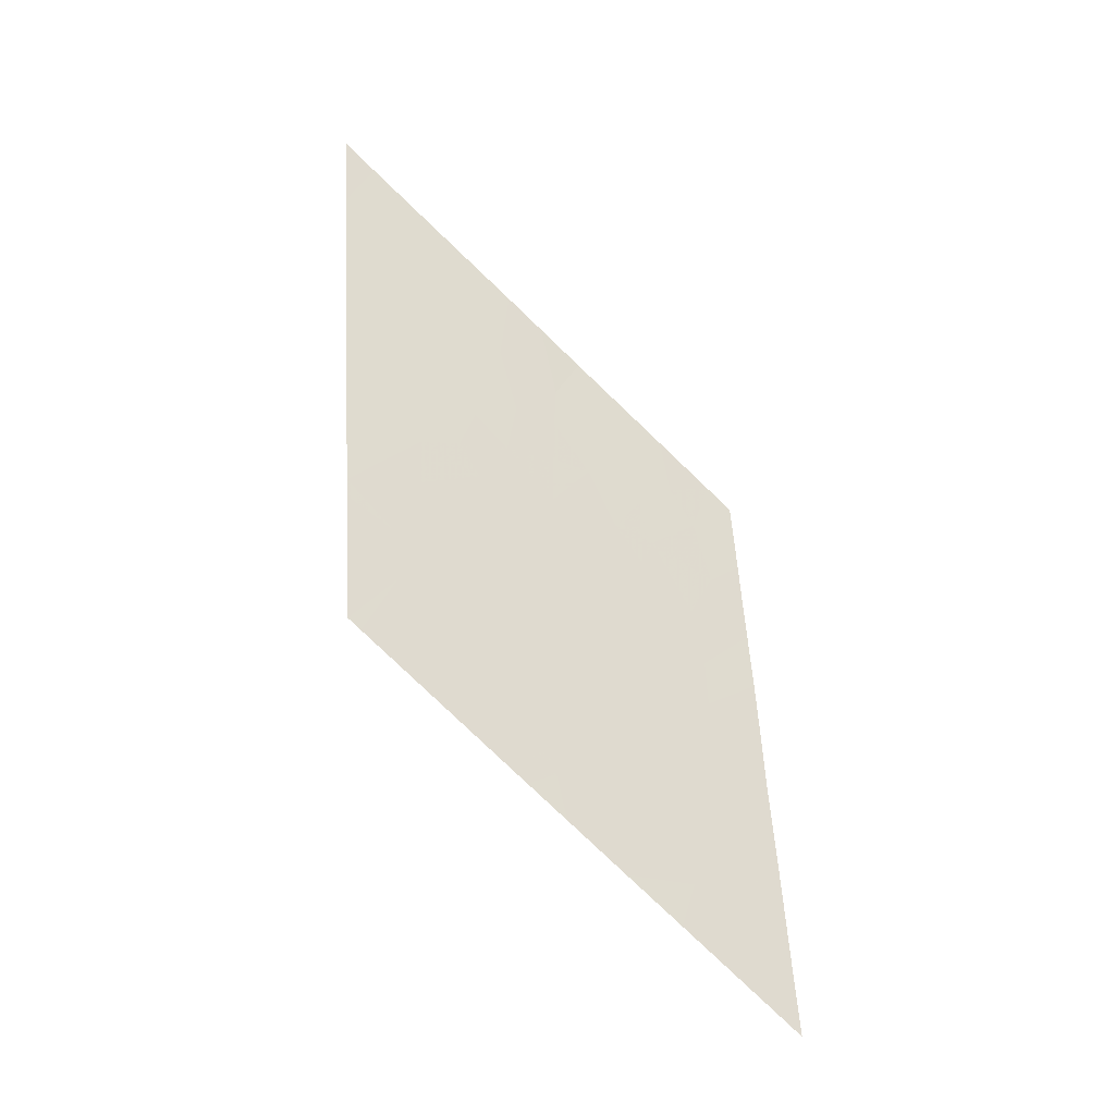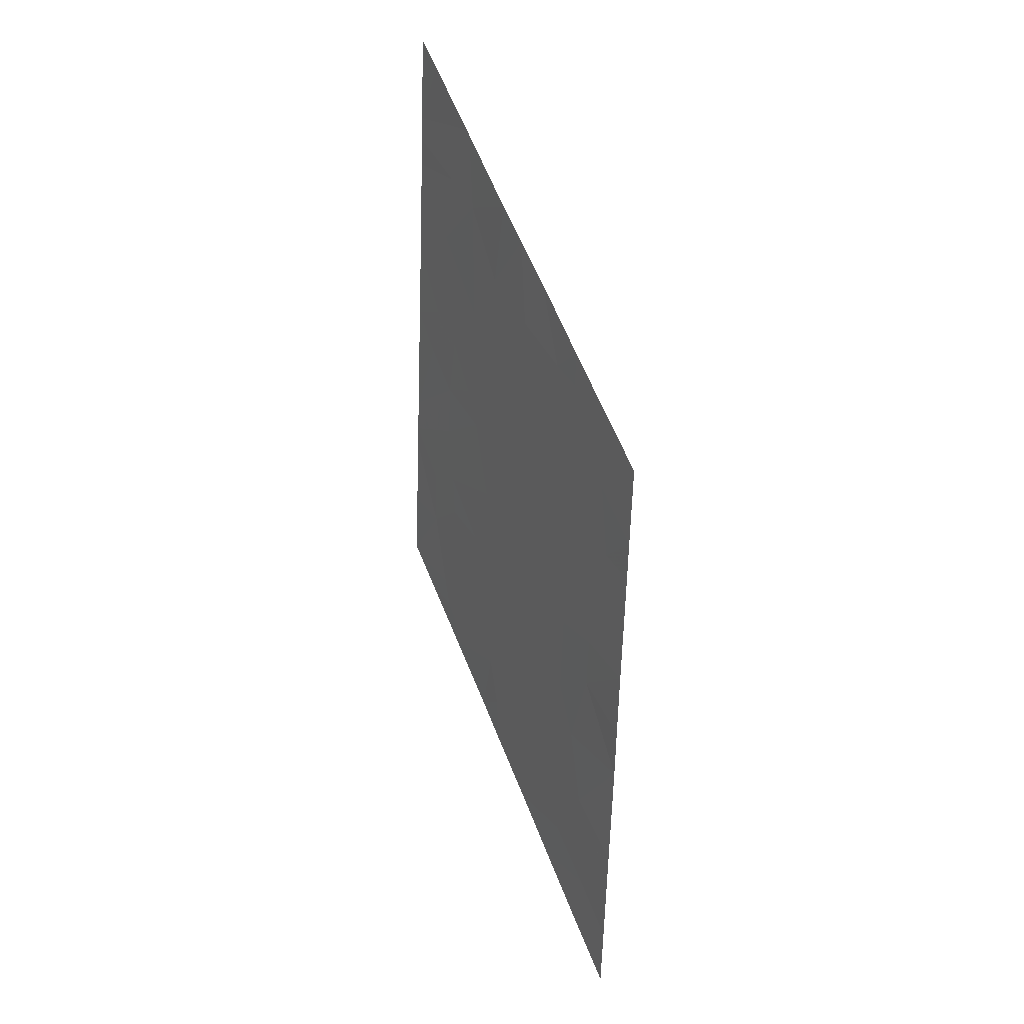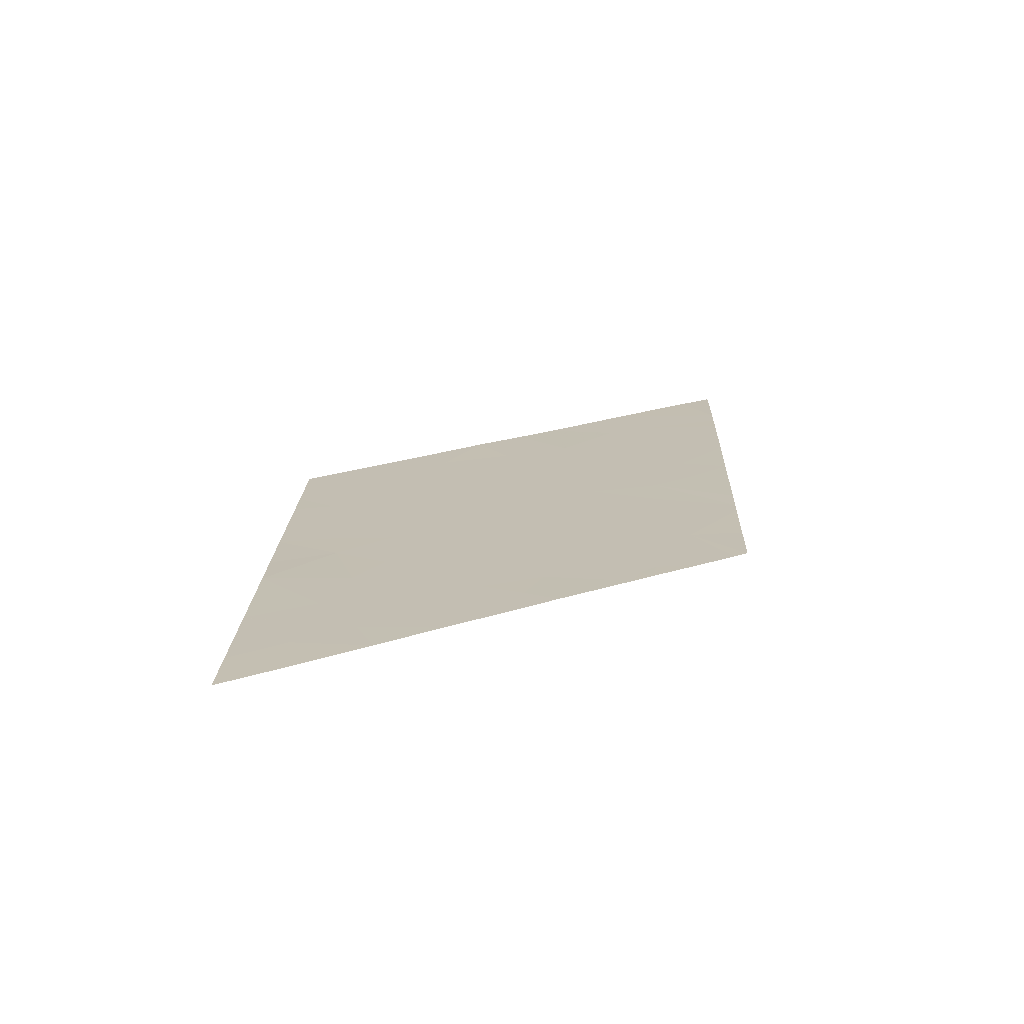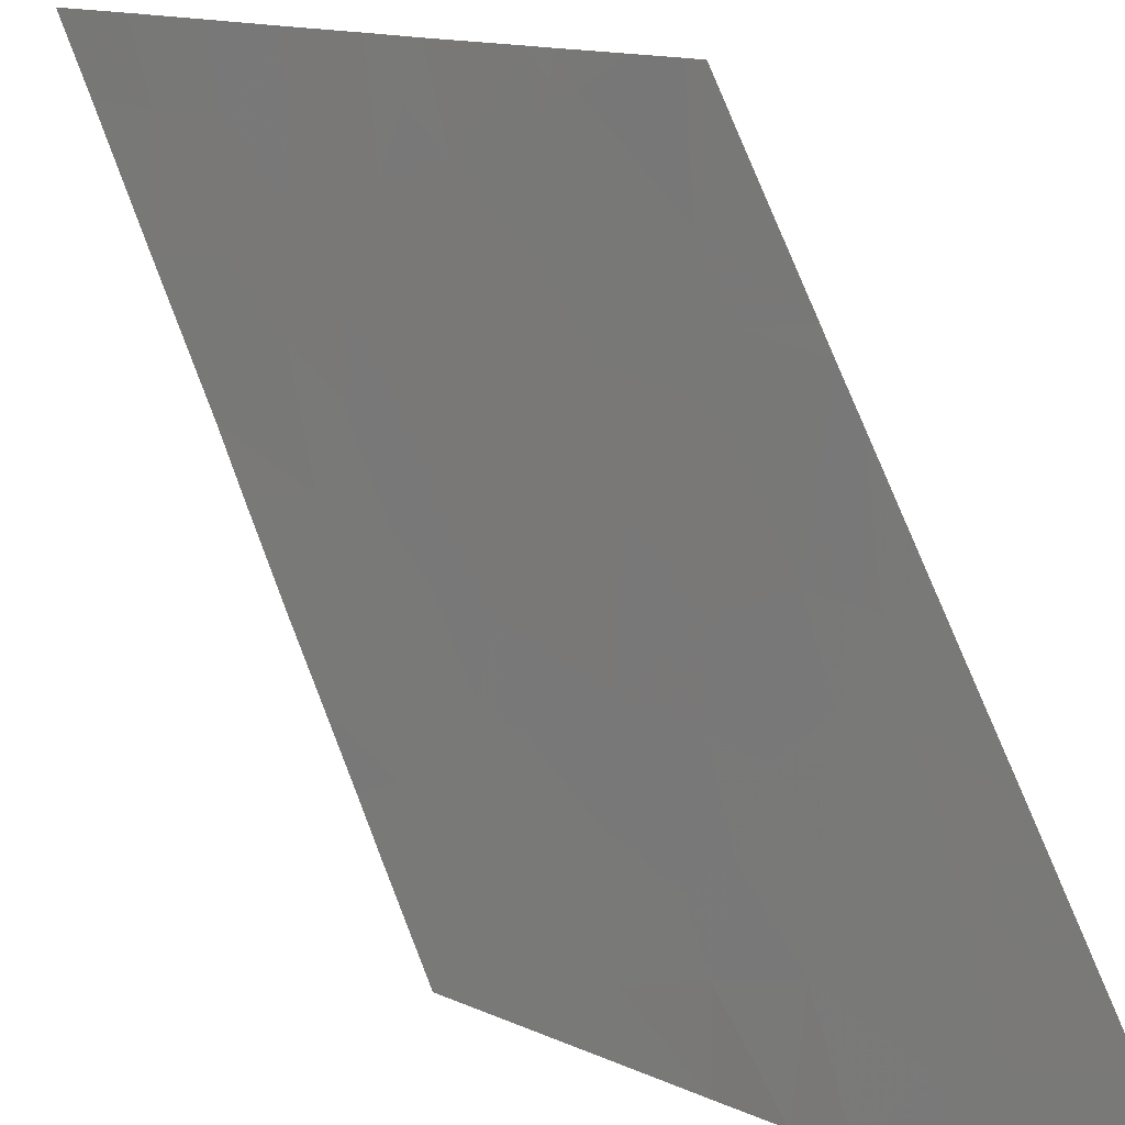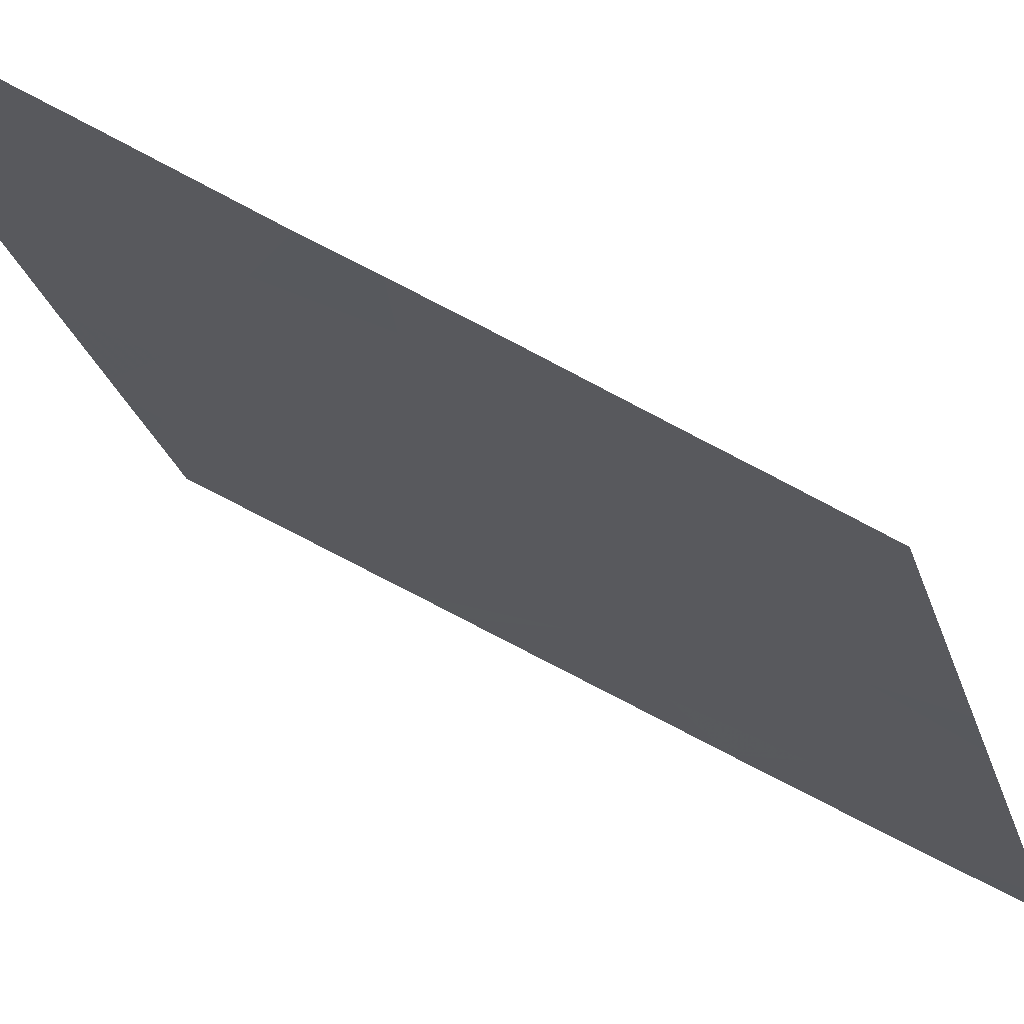
<metadata>
{"format":"obj","ext":"obj","renderer":"f3d","projection":"perspective","resolution":1024,"background":"white","views":[{"elev":-34.3,"azim":-158.6,"up":"+Z"},{"elev":29.3,"azim":-60.9,"up":"+Z"},{"elev":-75.3,"azim":58.8,"up":"+Z"},{"elev":76.3,"azim":-17.6,"up":"+Y"},{"elev":-72.0,"azim":-114.4,"up":"+Y"}]}
</metadata>
<code>
v -22.68 20.86 -3.868
v -22.59 20.96 -3.387
v -22.33 21.37 -3.685
v -21.06 22.79 1.215
v -20.95 23 0.7371
v -21.4 22.31 0.8727
v -21.24 22.76 -1.18
v -21.44 22.48 -1.402
v -21.45 22.43 -0.9632
v -22.4 21.09 -1.931
v -22.42 21.02 -1.442
v -22.57 20.82 -1.71
v -22.94 20.25 -1.603
v -22.85 20.35 -1.113
v -22.62 20.72 -1.466
v -22.55 20.79 -1.104
v -21.69 22.32 -3.515
v -21.73 22.28 -3.696
v -21.76 22.2 -3.332
v -22.25 21.19 -0.6911
v -22.27 21.2 -1.011
v -22.08 21.45 -0.6624
v -22.08 21.41 -0.3216
v -21.06 23 -0.94
v -21.08 23 -1.239
v -22.83 20.68 -4.384
v -23.08 20.33 -4.626
v -23.12 20.24 -4.216
v -21.42 22.29 0.8556
v -20.96 23 0.5602
v -21.29 22.52 0.4015
v -22.54 20.74 -0.4969
v -22.52 20.74 -0.2499
v -22.39 20.97 -0.4551
v -22.51 21.18 -4.473
v -22.23 21.57 -4.198
v -20.91 23 1.365
v -22.09 21.48 -1.031
v -22.1 21.5 -1.432
v -21.85 21.84 -1.121
v -21.88 21.74 -0.6762
v -22.19 21.52 -2.933
v -22.35 21.27 -2.945
v -22.23 21.4 -2.479
v -21.26 22.69 -0.7968
v -21.28 22.59 -0.1107
v -21.62 22.13 -0.5604
v -20.97 23 0.3502
v -22.98 20.41 -3.899
v -22.6 20.82 -2.189
v -22.68 20.73 -2.486
v -22.9 20.4 -2.44
v -22.83 20.46 -1.994
v -23.07 20.4 -5.036
v -23.32 20 -4.866
v -21.02 23 -0.3681
v -21.62 22.42 -3.415
v -21.64 22.4 -3.611
v -23.27 20 -4.125
v -23.27 20 -4.13
v -21.89 21.87 -2.022
v -22.77 20.81 -4.741
v -21.62 22.2 -1.264
v -21.73 22.06 -1.503
v -22.49 21.03 -2.662
v -22.71 20.74 -3.06
v -22.72 20.52 -0.8413
v -22.4 20.98 -0.7516
v -21.46 22.48 -1.778
v -21.14 23 -2.019
v -21.55 22.4 -2.188
v -22.92 20.4 -2.804
v -23.35 20 -5.315
v -22.48 21.02 -2.349
v -21.68 22.07 -0.917
v -21.59 22.36 -2.476
v -21.82 22.03 -2.519
v -21.12 23 -1.775
v -22.04 21.83 -4.012
v -22.08 21.74 -3.533
v -22.17 21.63 -3.857
v -23.21 20 -3.33
v -22.85 20.56 -3.391
v -21.52 22.19 0.2902
v -21.81 21.75 0.4683
v -21.78 21.85 -0.1599
v -23.14 20 -2.028
v -21.91 21.94 -3.044
v -22.93 20.18 -0.6509
v -21.37 22.69 -2.309
v -21.41 22.67 -2.717
v -22.19 21.2 0.08101
v -21.99 21.5 0.29
v -21.43 22.7 -3.401
v -21.72 22.21 -2.903
v -23.09 20 -1.36
v -22.24 21.47 -3.274
v -21.43 22.27 0.8435
v -23.2 20 -2.968
v -23.17 20 -2.478
v -23.27 20 -4.133
v -21.55 22.5 -3.216
v -23.06 20 -0.7814
v -23.11 20 -1.643
v -22.66 20.56 -0.3822
v -22.57 20.68 -0.2966
v -21.15 23 -2.162
v -21.19 23 -2.705
v -21.22 23 -3.186
v -21.28 22.92 -3.247
f 3 2 1
f 6 5 4
f 9 8 7
f 12 10 11
f 15 14 13
f 15 16 14
f 19 18 17
f 22 20 21
f 22 23 20
f 7 25 24
f 28 27 26
f 31 30 29
f 34 33 32
f 3 35 36
f 3 1 35
f 5 29 30
f 5 6 29
f 37 4 5
f 40 38 39
f 40 41 38
f 44 43 42
f 9 45 46
f 46 47 9
f 12 11 15
f 31 48 30
f 31 46 48
f 26 1 49
f 49 28 26
f 22 41 23
f 52 51 50
f 50 53 52
f 27 55 54
f 45 24 56
f 56 46 45
f 46 56 48
f 58 57 17
f 28 59 60
f 10 44 61
f 61 39 10
f 27 54 62
f 62 26 27
f 64 8 63
f 21 16 11
f 10 39 11
f 2 43 65
f 65 66 2
f 16 15 11
f 68 32 67
f 67 16 68
f 39 61 64
f 71 70 69
f 44 65 43
f 34 32 68
f 66 65 51
f 51 72 66
f 58 17 18
f 54 55 73
f 74 51 65
f 68 21 20
f 75 47 41
f 71 69 64
f 64 61 71
f 28 49 59
f 77 76 71
f 8 70 78
f 8 69 70
f 80 79 18
f 18 19 80
f 81 36 79
f 41 40 75
f 49 82 59
f 49 83 82
f 12 50 10
f 12 53 50
f 2 66 83
f 86 84 85
f 53 13 87
f 19 88 80
f 14 67 89
f 71 90 70
f 44 74 65
f 7 78 25
f 76 91 90
f 90 71 76
f 77 61 44
f 21 39 38
f 23 41 86
f 34 92 33
f 34 23 92
f 22 21 38
f 38 41 22
f 41 47 86
f 23 93 92
f 94 57 58
f 40 39 64
f 95 88 19
f 13 14 96
f 40 64 63
f 63 75 40
f 77 44 42
f 42 88 77
f 95 77 88
f 77 71 61
f 80 81 79
f 16 67 14
f 9 63 8
f 9 75 63
f 9 47 75
f 68 16 21
f 34 68 20
f 20 23 34
f 9 7 45
f 51 74 50
f 42 43 97
f 2 83 1
f 52 72 51
f 64 69 8
f 53 15 13
f 53 12 15
f 26 35 1
f 31 29 98
f 98 84 31
f 45 7 24
f 88 42 97
f 97 80 88
f 95 91 76
f 76 77 95
f 72 100 99
f 27 101 55
f 27 28 101
f 26 62 35
f 11 39 21
f 7 8 78
f 19 17 57
f 83 49 1
f 80 3 81
f 95 102 91
f 95 19 102
f 19 57 102
f 94 102 57
f 14 89 103
f 103 96 14
f 10 74 44
f 13 104 87
f 10 50 74
f 67 32 105
f 105 89 67
f 32 33 106
f 32 106 105
f 28 60 101
f 107 70 90
f 90 91 107
f 91 108 107
f 13 96 104
f 109 108 91
f 91 110 109
f 110 91 102
f 102 94 110
f 52 87 100
f 52 53 87
f 2 97 43
f 2 3 97
f 86 85 93
f 93 23 86
f 84 46 31
f 72 99 82
f 82 83 72
f 66 72 83
f 80 97 3
f 47 46 84
f 84 86 47
f 52 100 72
f 81 3 36
f 84 98 85

</code>
